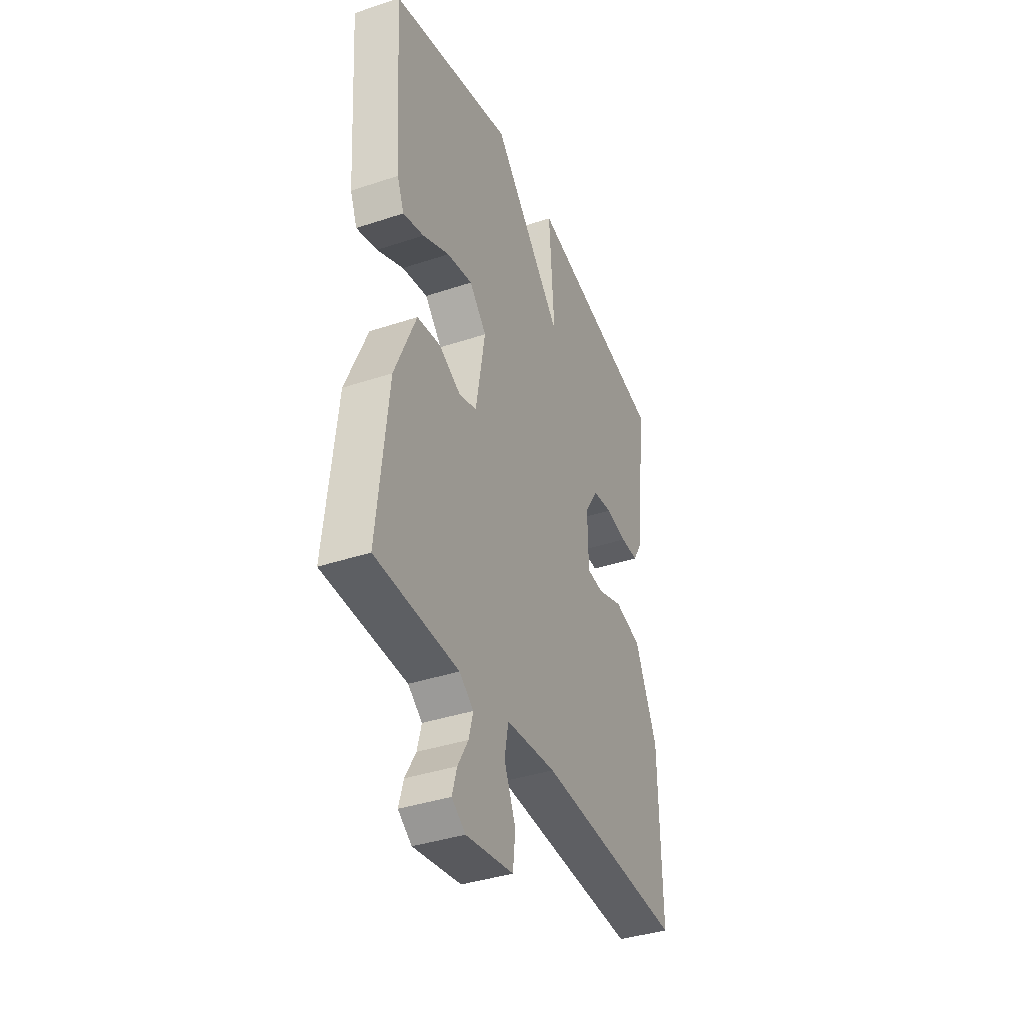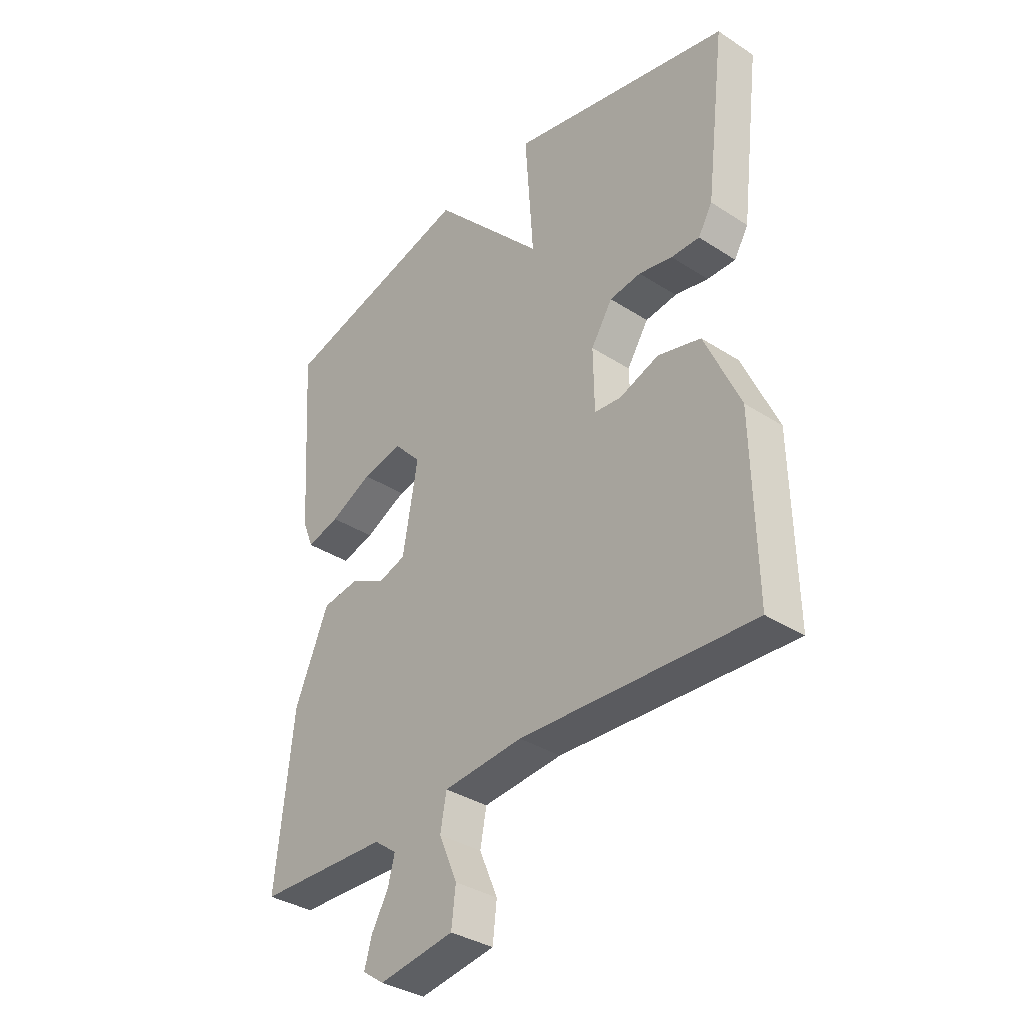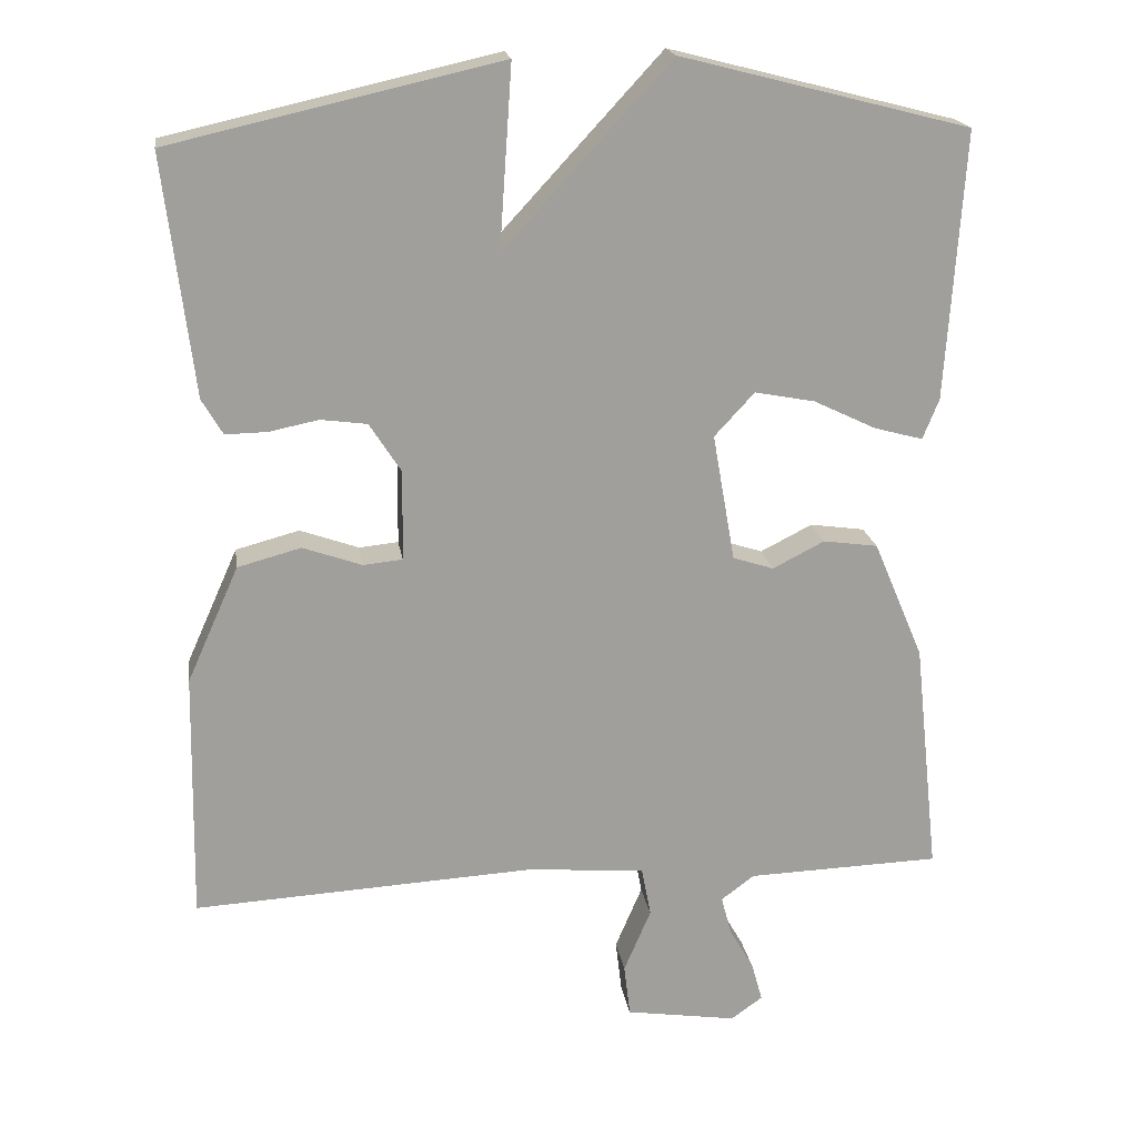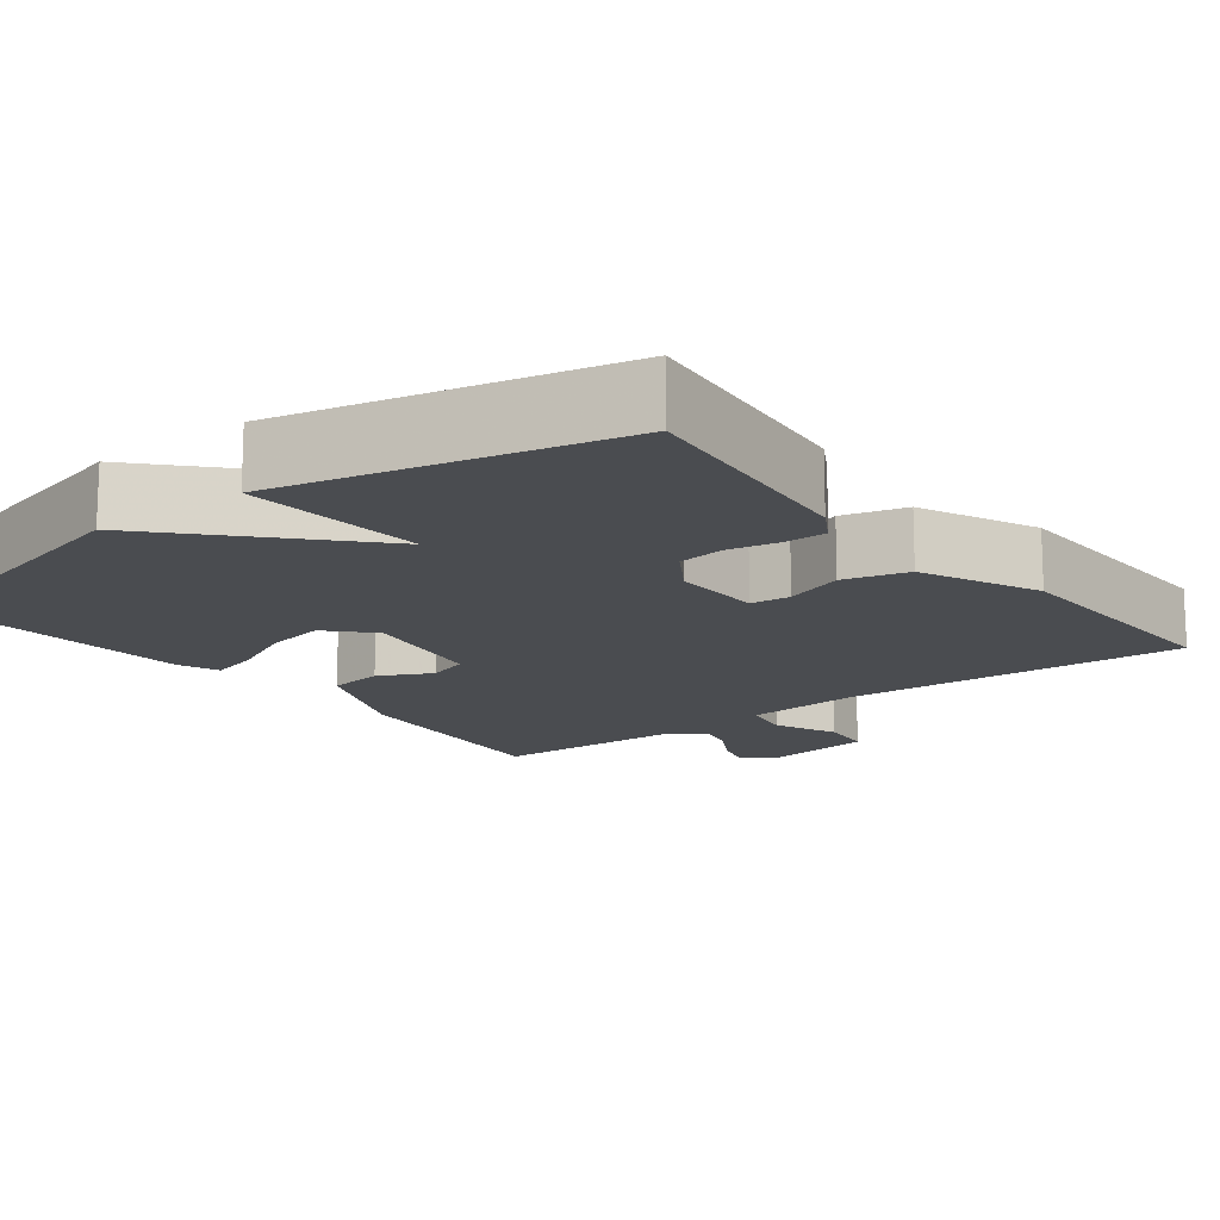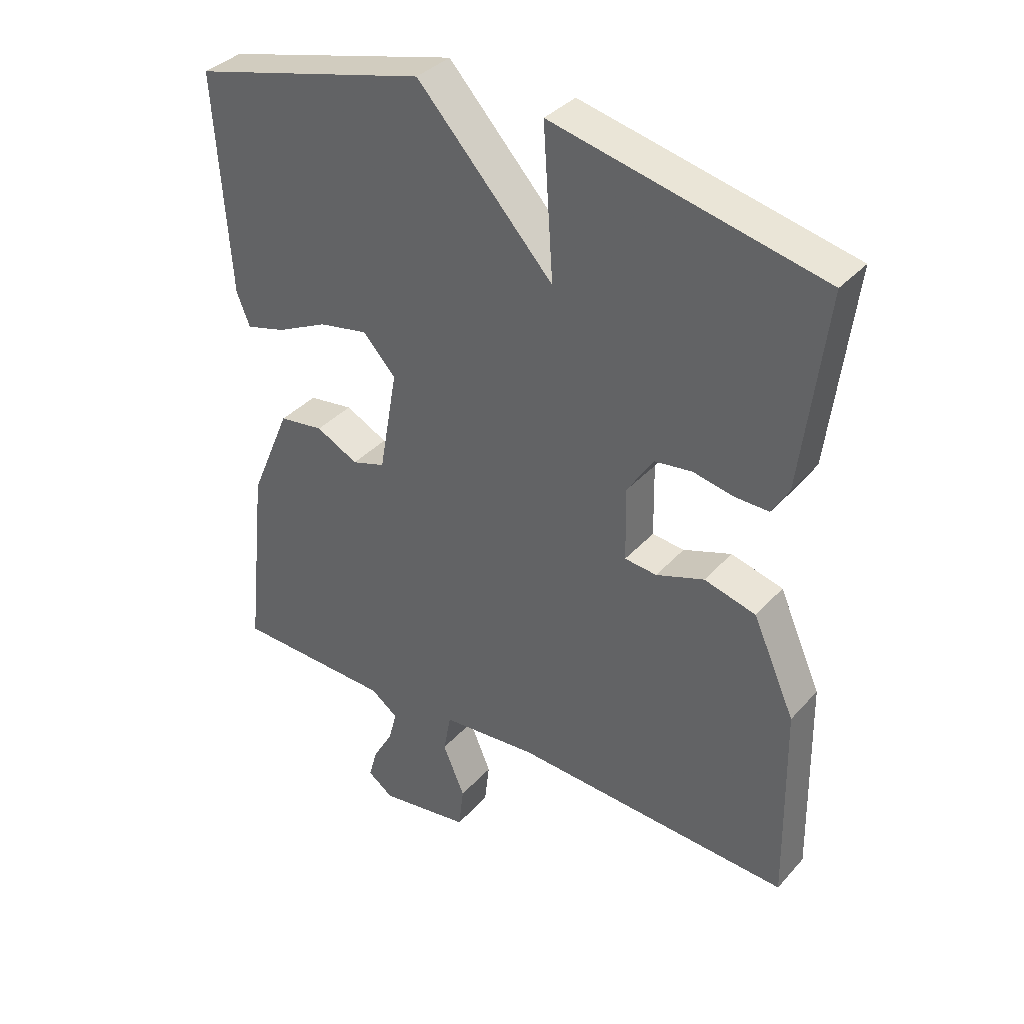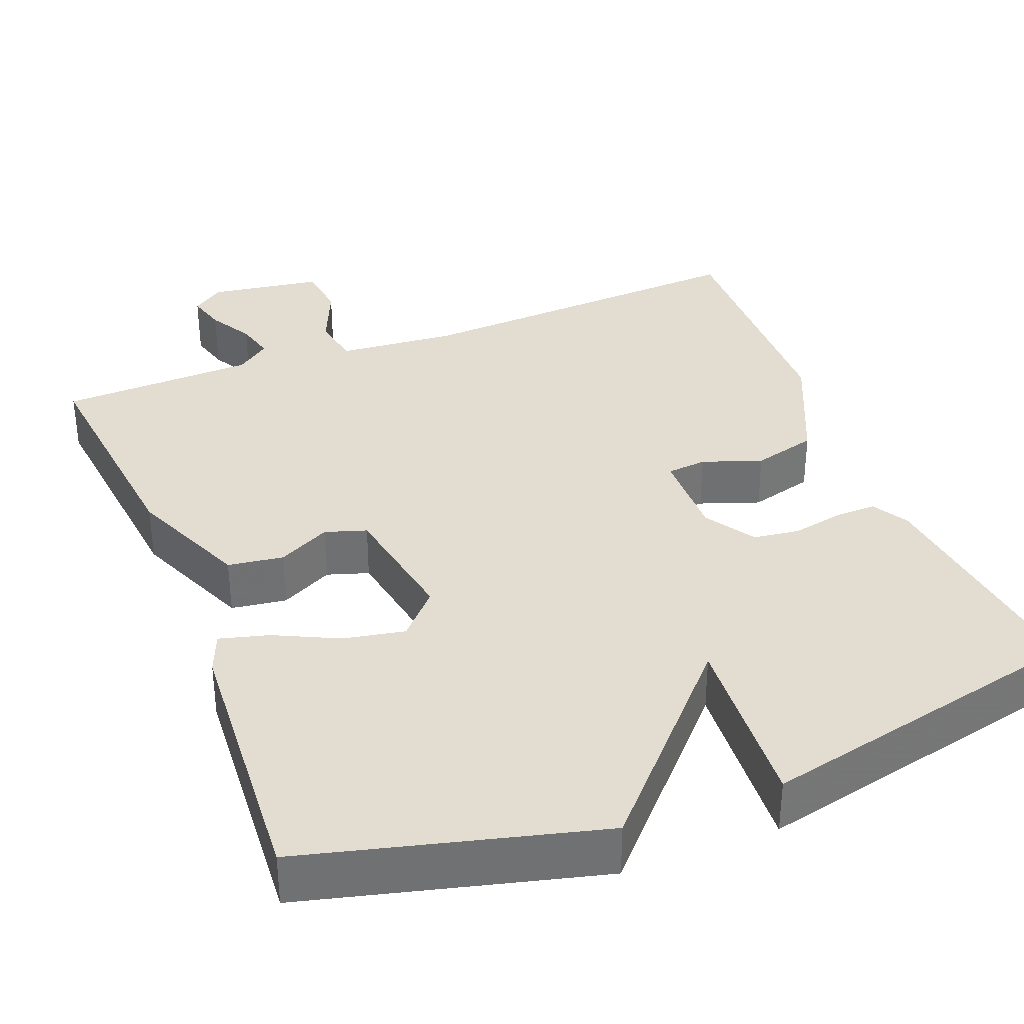
<metadata>
{"format":"obj","ext":"obj","renderer":"f3d","projection":"perspective","resolution":1024,"background":"white","views":[{"elev":-38.4,"azim":-67.1,"up":"+Z"},{"elev":-35.4,"azim":49.5,"up":"+Z"},{"elev":19.2,"azim":171.5,"up":"+Z"},{"elev":-14.7,"azim":37.8,"up":"+Y"},{"elev":36.4,"azim":36.0,"up":"+Z"},{"elev":35.3,"azim":-21.4,"up":"+Y"}]}
</metadata>
<code>
v -0.5 0.07 -0.5
v -0.467 0.07 -0.195
v -0.402 0.07 -0.042
v -0.331 0.07 -0.032
v -0.264 0.07 -0.066
v -0.211 0.07 -0.049
v -0.182 0.07 0.116
v -0.234 0.07 0.172
v -0.312 0.07 0.157
v -0.393 0.07 0.118
v -0.456 0.07 0.101
v -0.477 0.07 0.153
v -0.5 0.07 0.5
v -0.126 0.07 0.596
v 0.09 0.07 0.362
v 0.074 0.07 0.596
v 0.5 0.07 0.5
v 0.462 0.07 0.191
v 0.435 0.07 0.145
v 0.381 0.07 0.146
v 0.317 0.07 0.159
v 0.257 0.07 0.151
v 0.216 0.07 0.087
v 0.218 0.07 -0.029
v 0.269 0.07 -0.034
v 0.345 0.07 -0.007
v 0.427 0.07 -0.029
v 0.494 0.07 -0.179
v 0.5 0.07 -0.5
v 0.057 0.07 -0.476
v -0.095 0.07 -0.489
v -0.107 0.07 -0.553
v -0.072 0.07 -0.635
v -0.08 0.07 -0.703
v -0.224 0.07 -0.725
v -0.265 0.07 -0.696
v -0.251 0.07 -0.646
v -0.219 0.07 -0.59
v -0.206 0.07 -0.54
v -0.249 0.07 -0.508
v -0.5 0 -0.5
v -0.467 0 -0.195
v -0.402 0 -0.042
v -0.331 0 -0.032
v -0.264 0 -0.066
v -0.211 0 -0.049
v -0.182 0 0.116
v -0.234 0 0.172
v -0.312 0 0.157
v -0.393 0 0.118
v -0.456 0 0.101
v -0.477 0 0.153
v -0.5 0 0.5
v -0.126 0 0.596
v 0.09 0 0.362
v 0.074 0 0.596
v 0.5 0 0.5
v 0.462 0 0.191
v 0.435 0 0.145
v 0.381 0 0.146
v 0.317 0 0.159
v 0.257 0 0.151
v 0.216 0 0.087
v 0.218 0 -0.029
v 0.269 0 -0.034
v 0.345 0 -0.007
v 0.427 0 -0.029
v 0.494 0 -0.179
v 0.5 0 -0.5
v 0.057 0 -0.476
v -0.095 0 -0.489
v -0.107 0 -0.553
v -0.072 0 -0.635
v -0.08 0 -0.703
v -0.224 0 -0.725
v -0.265 0 -0.696
v -0.251 0 -0.646
v -0.219 0 -0.59
v -0.206 0 -0.54
v -0.249 0 -0.508
f 36 37 38
f 35 36 38
f 34 35 38
f 33 34 38
f 32 33 38
f 31 32 38 39
f 28 29 30
f 27 28 30
f 26 27 30
f 25 26 30
f 24 25 30 31
f 31 39 40
f 24 31 40
f 23 24 40
f 19 20 21
f 18 19 21
f 17 18 21
f 16 17 21
f 15 16 21
f 15 21 22
f 13 14 15
f 12 13 15
f 11 12 15
f 10 11 15
f 9 10 15
f 8 9 15
f 15 22 23
f 8 15 23
f 7 8 23
f 3 4 5
f 2 3 5
f 1 2 5
f 40 1 5
f 40 5 6
f 6 7 23 40
f 78 77 76
f 78 76 75
f 78 75 74
f 78 74 73
f 78 73 72
f 79 78 72 71
f 70 69 68
f 70 68 67
f 70 67 66
f 70 66 65
f 71 70 65 64
f 80 79 71
f 80 71 64
f 80 64 63
f 61 60 59
f 61 59 58
f 61 58 57
f 61 57 56
f 61 56 55
f 62 61 55
f 55 54 53
f 55 53 52
f 55 52 51
f 55 51 50
f 55 50 49
f 55 49 48
f 63 62 55
f 63 55 48
f 63 48 47
f 45 44 43
f 45 43 42
f 45 42 41
f 45 41 80
f 46 45 80
f 80 63 47 46
f 1 41 42 2
f 2 42 43 3
f 3 43 44 4
f 4 44 45 5
f 5 45 46 6
f 6 46 47 7
f 7 47 48 8
f 8 48 49 9
f 9 49 50 10
f 10 50 51 11
f 11 51 52 12
f 12 52 53 13
f 13 53 54 14
f 14 54 55 15
f 15 55 56 16
f 16 56 57 17
f 17 57 58 18
f 18 58 59 19
f 19 59 60 20
f 20 60 61 21
f 21 61 62 22
f 22 62 63 23
f 23 63 64 24
f 24 64 65 25
f 25 65 66 26
f 26 66 67 27
f 27 67 68 28
f 28 68 69 29
f 29 69 70 30
f 30 70 71 31
f 31 71 72 32
f 32 72 73 33
f 33 73 74 34
f 34 74 75 35
f 35 75 76 36
f 36 76 77 37
f 37 77 78 38
f 38 78 79 39
f 39 79 80 40
f 40 80 41 1

</code>
